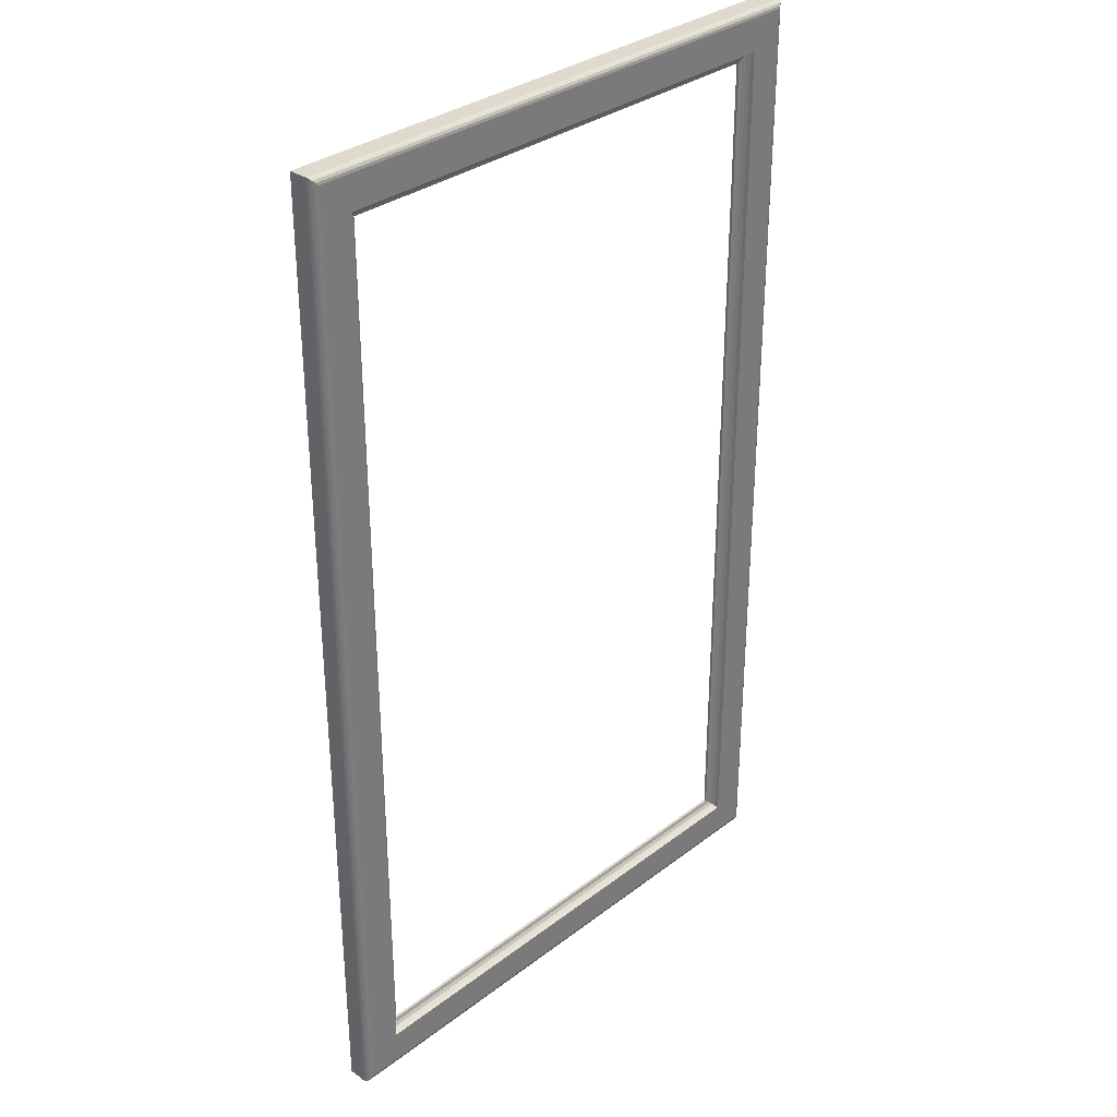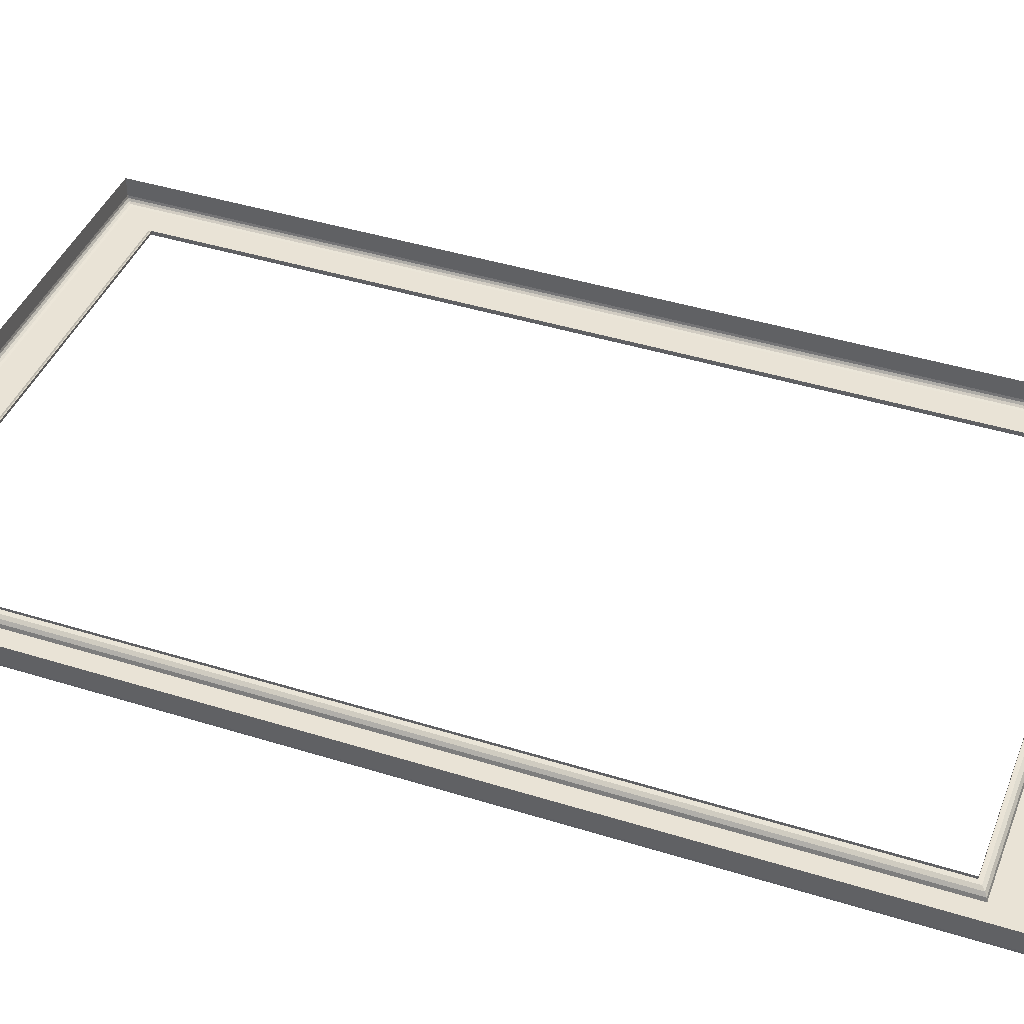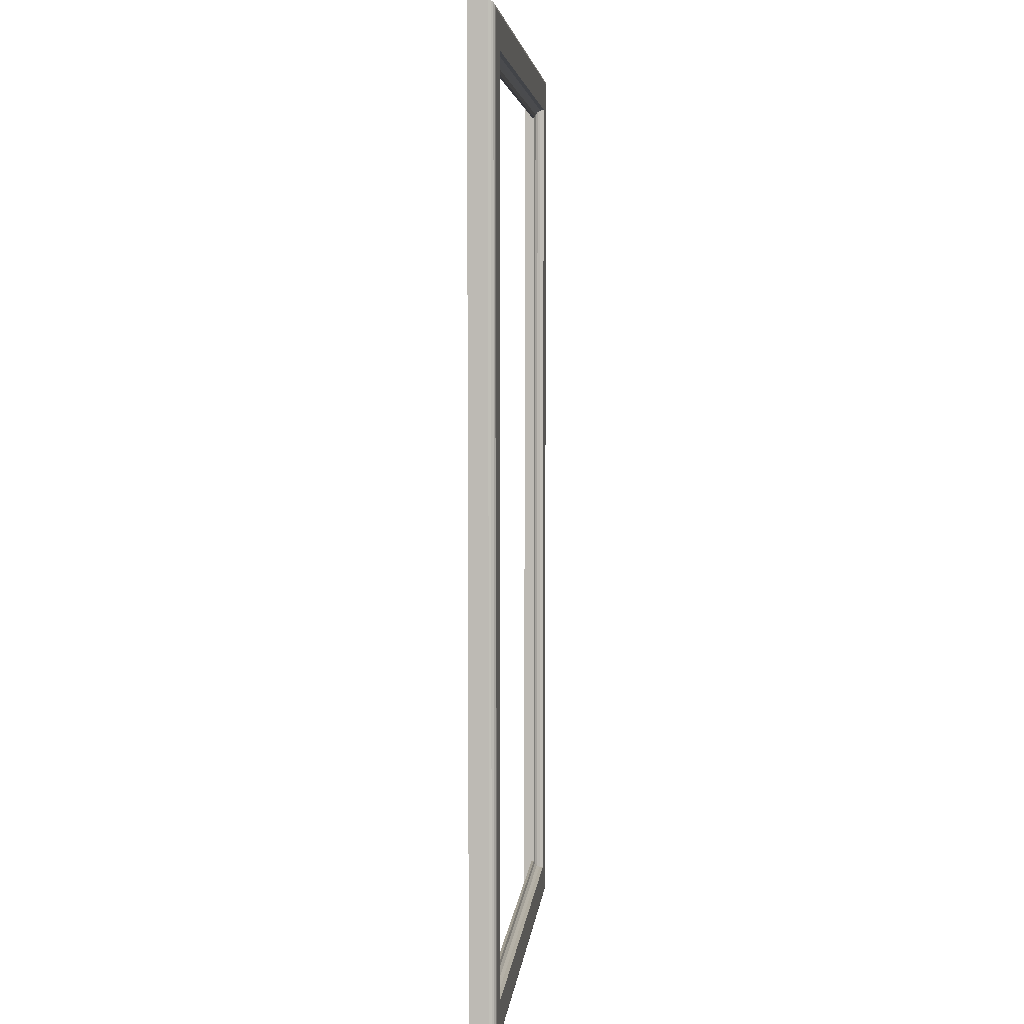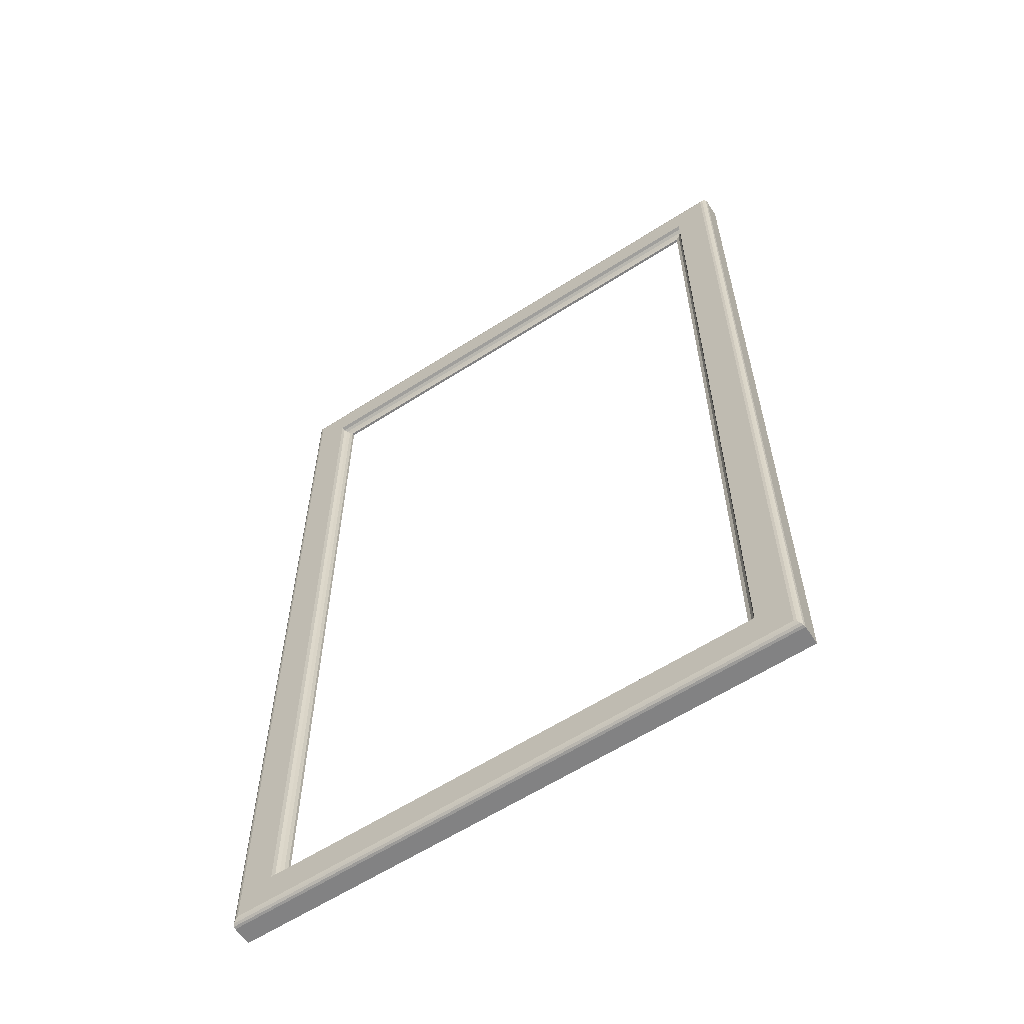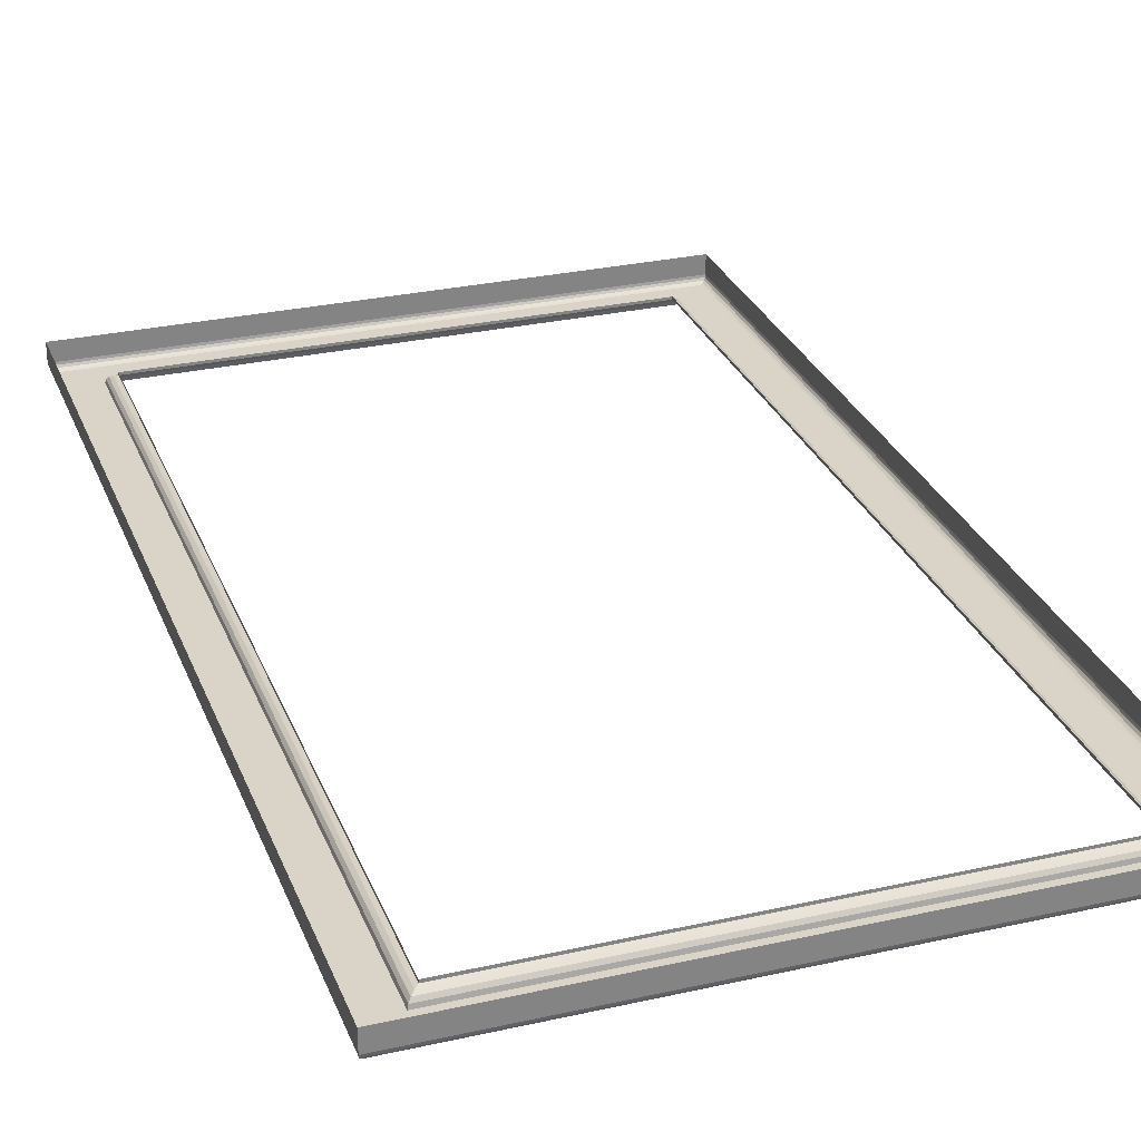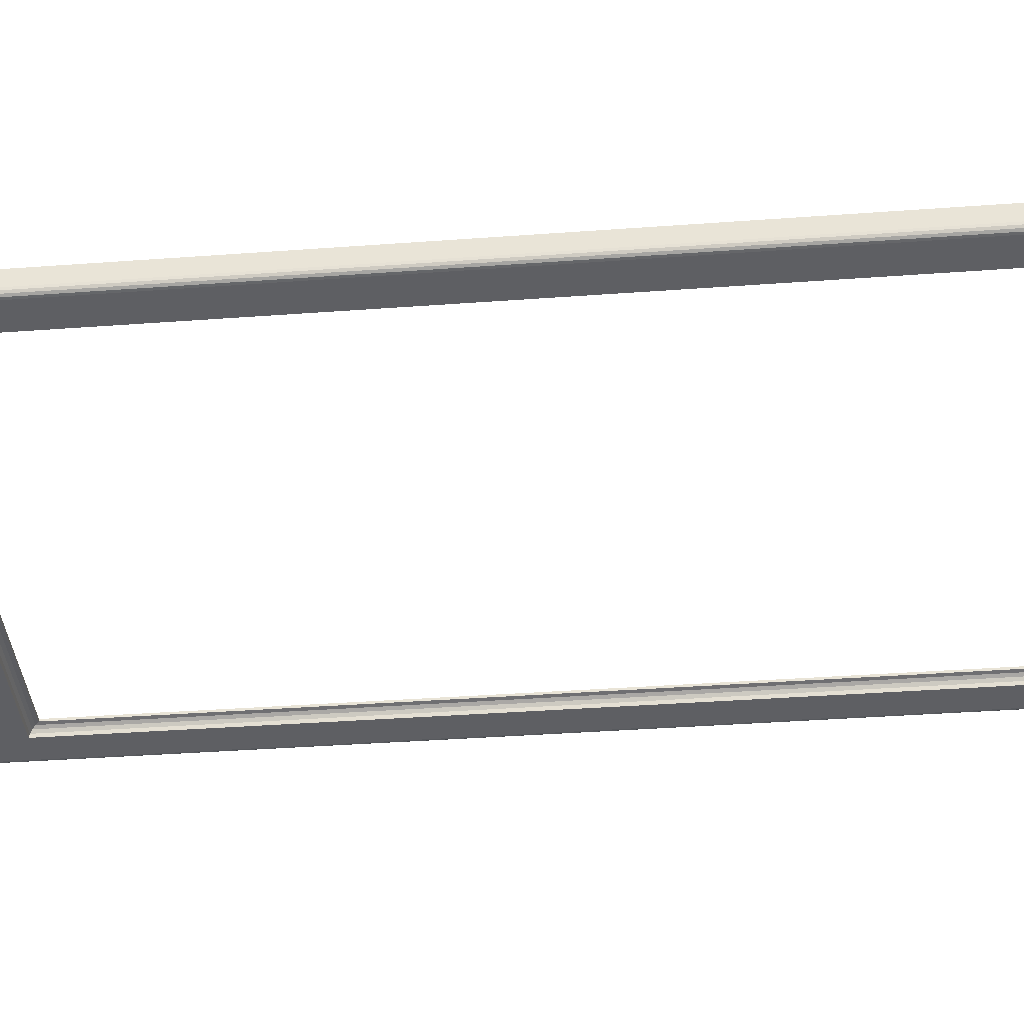
<metadata>
{"format":"obj","ext":"obj","renderer":"f3d","projection":"perspective","resolution":1024,"background":"white","views":[{"elev":32.6,"azim":133.6,"up":"+Y"},{"elev":42.0,"azim":110.6,"up":"+Z"},{"elev":4.8,"azim":95.5,"up":"+Y"},{"elev":-60.9,"azim":-146.8,"up":"+Y"},{"elev":28.6,"azim":161.3,"up":"+Z"},{"elev":-40.6,"azim":-84.9,"up":"+Z"}]}
</metadata>
<code>
v 1.438 0.875 0
v 1.438 0.875 -0.0289
v 2.318 0.875 -0.0289
v 1.438 0.875 0
v 2.318 0.875 -0.0289
v 2.318 0.875 0
v 2.243 2.277 -0.0239
v 2.243 0.95 -0.0239
v 2.243 0.95 -0.01978
v 2.243 2.277 -0.0239
v 2.243 0.95 -0.01978
v 2.243 2.277 -0.01978
v 2.243 0.95 -0.0239
v 1.513 0.95 -0.0239
v 1.513 0.95 -0.01978
v 2.243 0.95 -0.0239
v 1.513 0.95 -0.01978
v 2.243 0.95 -0.01978
v 2.318 2.352 -0.0289
v 2.318 2.352 0
v 2.318 0.875 0
v 2.318 2.352 -0.0289
v 2.318 0.875 0
v 2.318 0.875 -0.0289
v 2.318 2.352 0
v 2.318 2.352 -0.0289
v 1.438 2.352 -0.0289
v 2.318 2.352 0
v 1.438 2.352 -0.0289
v 1.438 2.352 0
v 1.438 2.352 0
v 1.438 2.352 -0.0289
v 1.438 0.875 -0.0289
v 1.438 2.352 0
v 1.438 0.875 -0.0289
v 1.438 0.875 0
v 1.448 2.342 -0.0389
v 1.498 2.292 -0.0389
v 1.498 0.935 -0.0389
v 1.448 2.342 -0.0389
v 1.498 0.935 -0.0389
v 1.448 0.885 -0.0389
v 1.513 2.277 -0.0239
v 2.243 2.277 -0.0239
v 2.243 2.277 -0.01978
v 1.513 2.277 -0.0239
v 2.243 2.277 -0.01978
v 1.513 2.277 -0.01978
v 1.448 2.342 -0.0389
v 2.308 2.342 -0.0389
v 2.258 2.292 -0.0389
v 1.448 2.342 -0.0389
v 2.258 2.292 -0.0389
v 1.498 2.292 -0.0389
v 2.308 0.885 -0.0389
v 1.448 0.885 -0.0389
v 1.498 0.935 -0.0389
v 2.308 0.885 -0.0389
v 1.498 0.935 -0.0389
v 2.258 0.935 -0.0389
v 1.448 2.342 -0.0389
v 1.448 0.885 -0.0389
v 1.444 0.8812 -0.03814
v 1.448 2.342 -0.0389
v 1.444 0.8812 -0.03814
v 1.444 2.346 -0.03814
v 1.444 2.346 -0.03814
v 1.444 0.8812 -0.03814
v 1.441 0.8779 -0.03597
v 1.444 2.346 -0.03814
v 1.441 0.8779 -0.03597
v 1.441 2.349 -0.03597
v 1.441 2.349 -0.03597
v 1.441 0.8779 -0.03597
v 1.439 0.8758 -0.03273
v 1.441 2.349 -0.03597
v 1.439 0.8758 -0.03273
v 1.439 2.352 -0.03273
v 1.439 2.352 -0.03273
v 1.439 0.8758 -0.03273
v 1.438 0.875 -0.0289
v 1.439 2.352 -0.03273
v 1.438 0.875 -0.0289
v 1.438 2.352 -0.0289
v 1.438 2.352 -0.0289
v 2.318 2.352 -0.0289
v 2.317 2.352 -0.03273
v 1.438 2.352 -0.0289
v 2.317 2.352 -0.03273
v 1.439 2.352 -0.03273
v 1.439 2.352 -0.03273
v 2.317 2.352 -0.03273
v 2.315 2.349 -0.03597
v 1.439 2.352 -0.03273
v 2.315 2.349 -0.03597
v 1.441 2.349 -0.03597
v 1.441 2.349 -0.03597
v 2.315 2.349 -0.03597
v 2.312 2.346 -0.03814
v 1.441 2.349 -0.03597
v 2.312 2.346 -0.03814
v 1.444 2.346 -0.03814
v 1.444 2.346 -0.03814
v 2.312 2.346 -0.03814
v 2.308 2.342 -0.0389
v 1.444 2.346 -0.03814
v 2.308 2.342 -0.0389
v 1.448 2.342 -0.0389
v 2.318 2.352 -0.0289
v 2.318 0.875 -0.0289
v 2.317 0.8758 -0.03273
v 2.318 2.352 -0.0289
v 2.317 0.8758 -0.03273
v 2.317 2.352 -0.03273
v 2.317 2.352 -0.03273
v 2.317 0.8758 -0.03273
v 2.315 0.8779 -0.03597
v 2.317 2.352 -0.03273
v 2.315 0.8779 -0.03597
v 2.315 2.349 -0.03597
v 2.315 2.349 -0.03597
v 2.315 0.8779 -0.03597
v 2.312 0.8812 -0.03814
v 2.315 2.349 -0.03597
v 2.312 0.8812 -0.03814
v 2.312 2.346 -0.03814
v 2.312 2.346 -0.03814
v 2.312 0.8812 -0.03814
v 2.308 0.885 -0.0389
v 2.312 2.346 -0.03814
v 2.308 0.885 -0.0389
v 2.308 2.342 -0.0389
v 2.318 0.875 -0.0289
v 1.438 0.875 -0.0289
v 1.439 0.8758 -0.03273
v 2.318 0.875 -0.0289
v 1.439 0.8758 -0.03273
v 2.317 0.8758 -0.03273
v 2.317 0.8758 -0.03273
v 1.439 0.8758 -0.03273
v 1.441 0.8779 -0.03597
v 2.317 0.8758 -0.03273
v 1.441 0.8779 -0.03597
v 2.315 0.8779 -0.03597
v 2.315 0.8779 -0.03597
v 1.441 0.8779 -0.03597
v 1.444 0.8812 -0.03814
v 2.315 0.8779 -0.03597
v 1.444 0.8812 -0.03814
v 2.312 0.8812 -0.03814
v 2.312 0.8812 -0.03814
v 1.444 0.8812 -0.03814
v 1.448 0.885 -0.0389
v 2.312 0.8812 -0.03814
v 1.448 0.885 -0.0389
v 2.308 0.885 -0.0389
v 2.308 2.342 -0.0389
v 2.308 0.885 -0.0389
v 2.258 0.935 -0.0389
v 2.308 2.342 -0.0389
v 2.258 0.935 -0.0389
v 2.258 2.292 -0.0389
v 1.513 2.277 -0.0239
v 1.513 0.95 -0.0239
v 1.508 0.9444 -0.02532
v 1.513 2.277 -0.0239
v 1.508 0.9444 -0.02532
v 1.508 2.283 -0.02532
v 1.508 2.283 -0.02532
v 1.508 0.9444 -0.02532
v 1.503 0.9397 -0.02863
v 1.508 2.283 -0.02532
v 1.503 0.9397 -0.02863
v 1.503 2.288 -0.02863
v 1.503 2.288 -0.02863
v 1.503 0.9397 -0.02863
v 1.5 0.9364 -0.03333
v 1.503 2.288 -0.02863
v 1.5 0.9364 -0.03333
v 1.5 2.291 -0.03333
v 1.5 2.291 -0.03333
v 1.5 0.9364 -0.03333
v 1.498 0.935 -0.0389
v 1.5 2.291 -0.03333
v 1.498 0.935 -0.0389
v 1.498 2.292 -0.0389
v 1.498 2.292 -0.0389
v 2.258 2.292 -0.0389
v 2.256 2.291 -0.03333
v 1.498 2.292 -0.0389
v 2.256 2.291 -0.03333
v 1.5 2.291 -0.03333
v 1.5 2.291 -0.03333
v 2.256 2.291 -0.03333
v 2.253 2.288 -0.02863
v 1.5 2.291 -0.03333
v 2.253 2.288 -0.02863
v 1.503 2.288 -0.02863
v 1.503 2.288 -0.02863
v 2.253 2.288 -0.02863
v 2.248 2.283 -0.02532
v 1.503 2.288 -0.02863
v 2.248 2.283 -0.02532
v 1.508 2.283 -0.02532
v 1.508 2.283 -0.02532
v 2.248 2.283 -0.02532
v 2.243 2.277 -0.0239
v 1.508 2.283 -0.02532
v 2.243 2.277 -0.0239
v 1.513 2.277 -0.0239
v 2.258 2.292 -0.0389
v 2.258 0.935 -0.0389
v 2.256 0.9364 -0.03333
v 2.258 2.292 -0.0389
v 2.256 0.9364 -0.03333
v 2.256 2.291 -0.03333
v 2.256 2.291 -0.03333
v 2.256 0.9364 -0.03333
v 2.253 0.9397 -0.02863
v 2.256 2.291 -0.03333
v 2.253 0.9397 -0.02863
v 2.253 2.288 -0.02863
v 2.253 2.288 -0.02863
v 2.253 0.9397 -0.02863
v 2.248 0.9444 -0.02532
v 2.253 2.288 -0.02863
v 2.248 0.9444 -0.02532
v 2.248 2.283 -0.02532
v 2.248 2.283 -0.02532
v 2.248 0.9444 -0.02532
v 2.243 0.95 -0.0239
v 2.248 2.283 -0.02532
v 2.243 0.95 -0.0239
v 2.243 2.277 -0.0239
v 2.258 0.935 -0.0389
v 1.498 0.935 -0.0389
v 1.5 0.9364 -0.03333
v 2.258 0.935 -0.0389
v 1.5 0.9364 -0.03333
v 2.256 0.9364 -0.03333
v 2.256 0.9364 -0.03333
v 1.5 0.9364 -0.03333
v 1.503 0.9397 -0.02863
v 2.256 0.9364 -0.03333
v 1.503 0.9397 -0.02863
v 2.253 0.9397 -0.02863
v 2.253 0.9397 -0.02863
v 1.503 0.9397 -0.02863
v 1.508 0.9444 -0.02532
v 2.253 0.9397 -0.02863
v 1.508 0.9444 -0.02532
v 2.248 0.9444 -0.02532
v 2.248 0.9444 -0.02532
v 1.508 0.9444 -0.02532
v 1.513 0.95 -0.0239
v 2.248 0.9444 -0.02532
v 1.513 0.95 -0.0239
v 2.243 0.95 -0.0239
v 1.513 0.95 -0.0239
v 1.513 2.277 -0.0239
v 1.513 2.277 -0.01978
v 1.513 0.95 -0.0239
v 1.513 2.277 -0.01978
v 1.513 0.95 -0.01978
f 1 2 3
f 4 5 6
f 7 8 9
f 10 11 12
f 13 14 15
f 16 17 18
f 19 20 21
f 22 23 24
f 25 26 27
f 28 29 30
f 31 32 33
f 34 35 36
f 37 38 39
f 40 41 42
f 43 44 45
f 46 47 48
f 49 50 51
f 52 53 54
f 55 56 57
f 58 59 60
f 61 62 63
f 64 65 66
f 67 68 69
f 70 71 72
f 73 74 75
f 76 77 78
f 79 80 81
f 82 83 84
f 85 86 87
f 88 89 90
f 91 92 93
f 94 95 96
f 97 98 99
f 100 101 102
f 103 104 105
f 106 107 108
f 109 110 111
f 112 113 114
f 115 116 117
f 118 119 120
f 121 122 123
f 124 125 126
f 127 128 129
f 130 131 132
f 133 134 135
f 136 137 138
f 139 140 141
f 142 143 144
f 145 146 147
f 148 149 150
f 151 152 153
f 154 155 156
f 157 158 159
f 160 161 162
f 163 164 165
f 166 167 168
f 169 170 171
f 172 173 174
f 175 176 177
f 178 179 180
f 181 182 183
f 184 185 186
f 187 188 189
f 190 191 192
f 193 194 195
f 196 197 198
f 199 200 201
f 202 203 204
f 205 206 207
f 208 209 210
f 211 212 213
f 214 215 216
f 217 218 219
f 220 221 222
f 223 224 225
f 226 227 228
f 229 230 231
f 232 233 234
f 235 236 237
f 238 239 240
f 241 242 243
f 244 245 246
f 247 248 249
f 250 251 252
f 253 254 255
f 256 257 258
f 259 260 261
f 262 263 264

</code>
